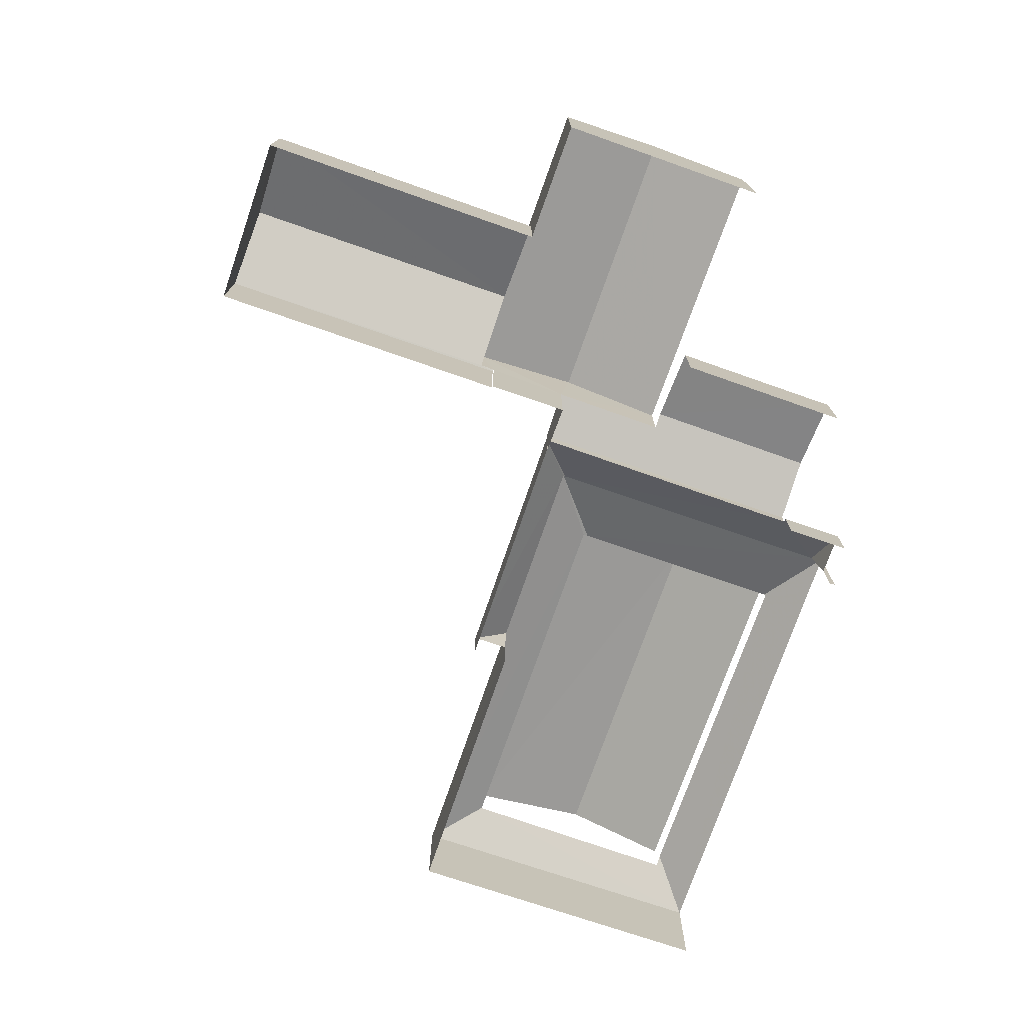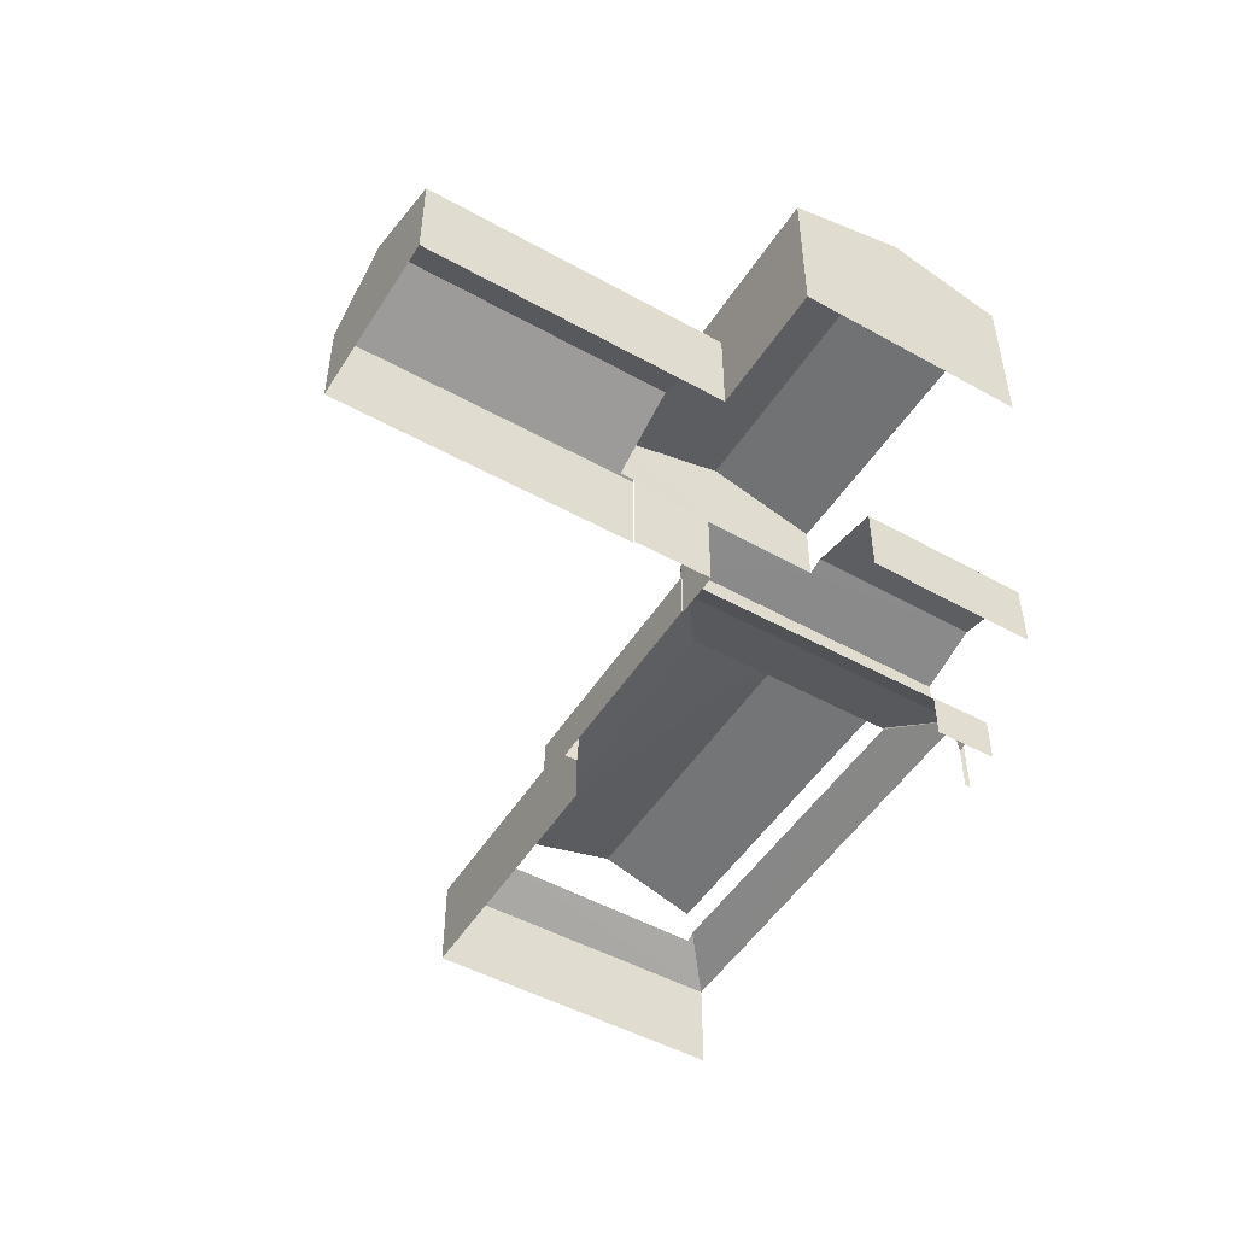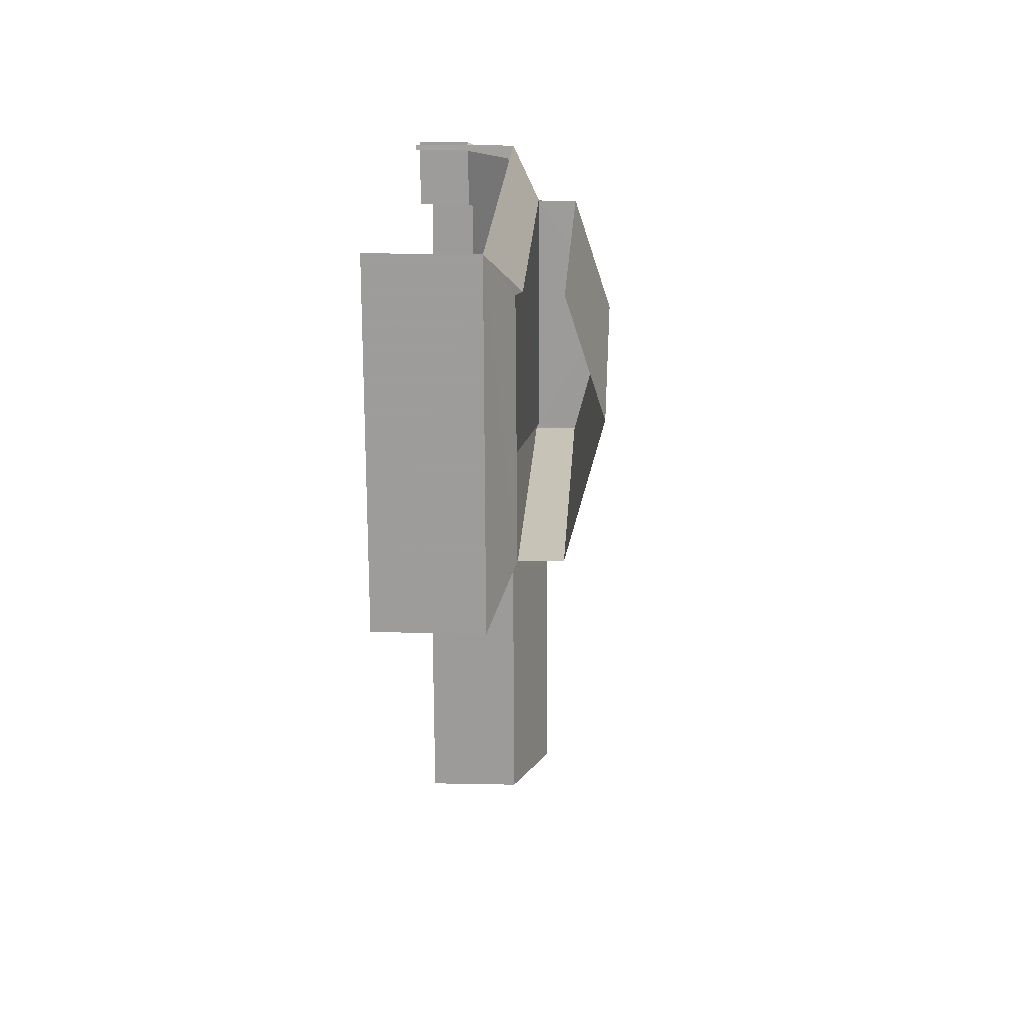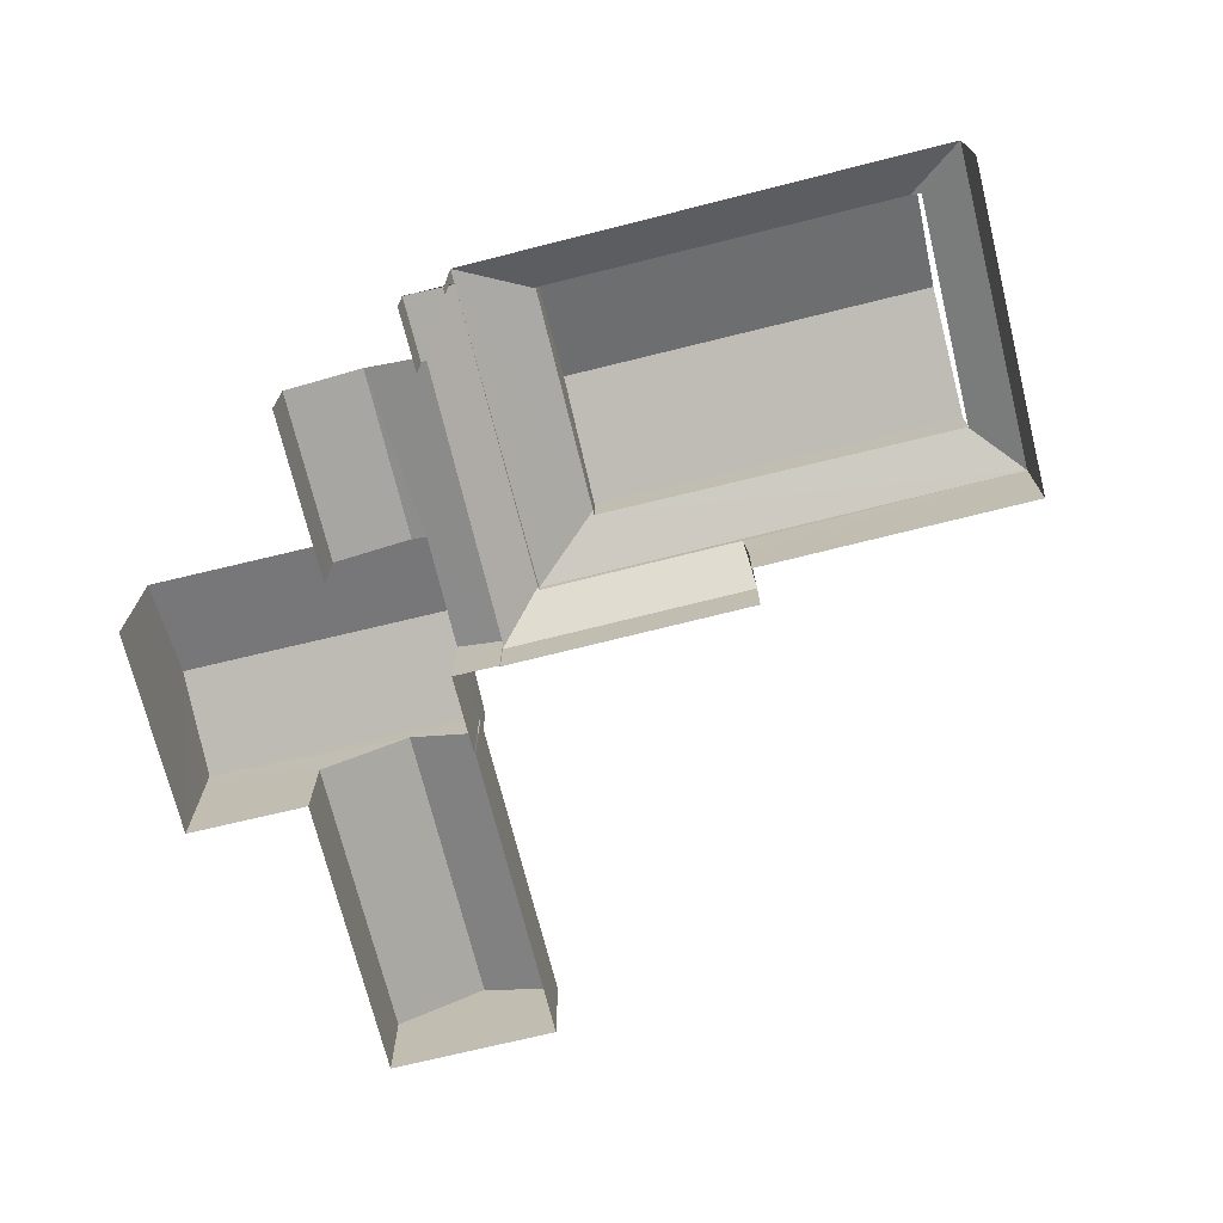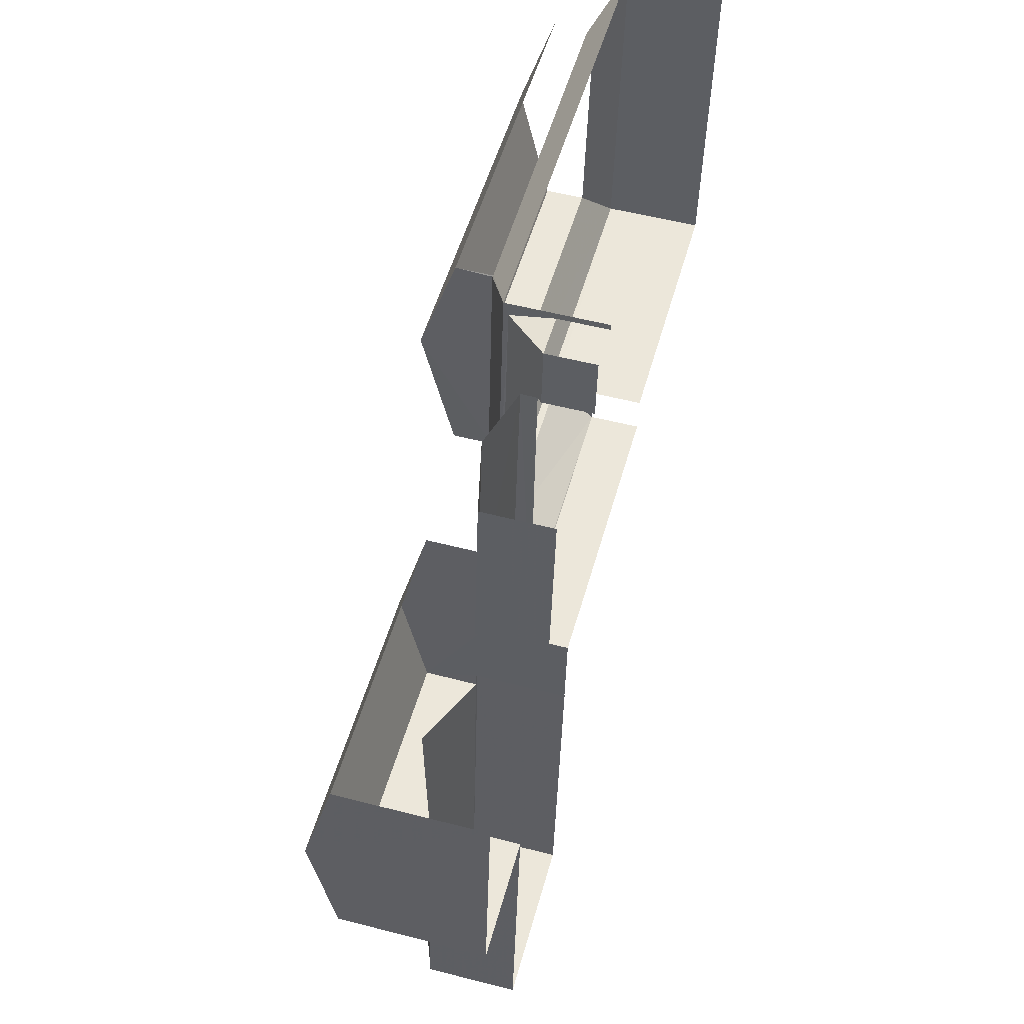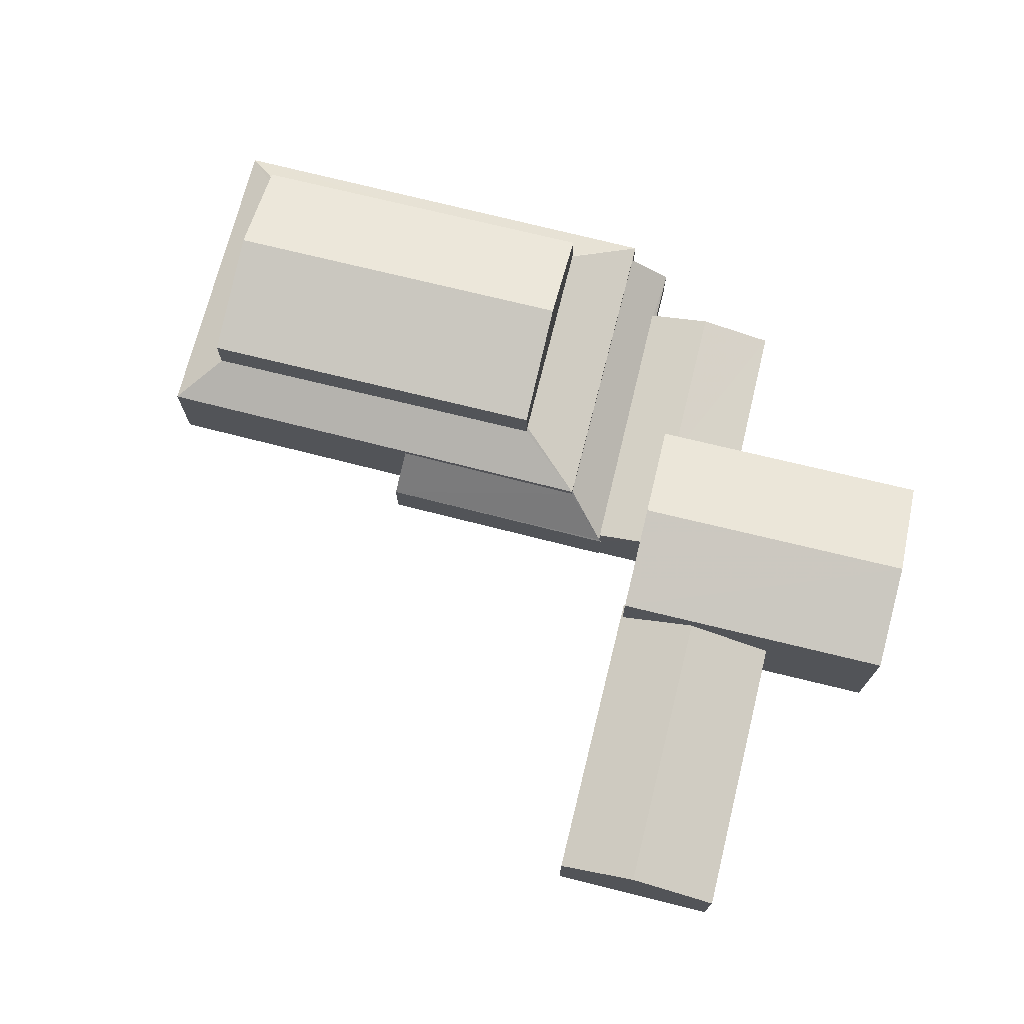
<metadata>
{"format":"obj","ext":"obj","renderer":"f3d","projection":"perspective","resolution":1024,"background":"white","views":[{"elev":-74.3,"azim":76.2,"up":"+Z"},{"elev":-49.8,"azim":64.0,"up":"+Z"},{"elev":14.3,"azim":-87.1,"up":"+Y"},{"elev":-71.2,"azim":-160.7,"up":"+Z"},{"elev":55.7,"azim":105.1,"up":"+Y"},{"elev":72.5,"azim":19.4,"up":"+Z"}]}
</metadata>
<code>
v -2.192e+05 -1.25e+05 13.95
v -2.192e+05 -1.25e+05 13.95
v -2.192e+05 -1.25e+05 13.95
v -2.192e+05 -1.25e+05 13.95
v -2.192e+05 -1.25e+05 13.95
v -2.192e+05 -1.25e+05 13.95
v -2.192e+05 -1.25e+05 13.95
v -2.192e+05 -1.25e+05 13.95
v -2.192e+05 -1.25e+05 13.95
v -2.192e+05 -1.25e+05 13.95
v -2.192e+05 -1.25e+05 13.95
v -2.192e+05 -1.25e+05 13.95
v -2.192e+05 -1.25e+05 13.95
v -2.192e+05 -1.25e+05 13.95
v -2.192e+05 -1.25e+05 13.95
v -2.192e+05 -1.25e+05 13.95
v -2.192e+05 -1.25e+05 13.95
v -2.192e+05 -1.25e+05 13.95
v -2.192e+05 -1.25e+05 13.95
v -2.192e+05 -1.25e+05 13.95
v -2.192e+05 -1.25e+05 18.72
v -2.192e+05 -1.25e+05 17.95
v -2.192e+05 -1.25e+05 18.72
v -2.192e+05 -1.25e+05 17.95
v -2.192e+05 -1.25e+05 16.68
v -2.192e+05 -1.25e+05 17.46
v -2.192e+05 -1.25e+05 16.68
v -2.192e+05 -1.25e+05 17.48
v -2.192e+05 -1.25e+05 17.5
v -2.192e+05 -1.25e+05 16.48
v -2.192e+05 -1.25e+05 16.48
v -2.192e+05 -1.25e+05 15.33
v -2.192e+05 -1.25e+05 15.33
v -2.192e+05 -1.25e+05 15.36
v -2.192e+05 -1.25e+05 15.37
v -2.192e+05 -1.25e+05 16.55
v -2.192e+05 -1.25e+05 15.36
v -2.192e+05 -1.25e+05 17.34
v -2.192e+05 -1.25e+05 17.36
v -2.192e+05 -1.25e+05 16.68
v -2.192e+05 -1.25e+05 17.37
v -2.192e+05 -1.25e+05 17.46
v -2.192e+05 -1.25e+05 16.68
v -2.192e+05 -1.25e+05 16.4
v -2.192e+05 -1.25e+05 16.4
v -2.192e+05 -1.25e+05 16.27
v -2.192e+05 -1.25e+05 15.9
v -2.192e+05 -1.25e+05 15.9
v -2.192e+05 -1.25e+05 16.27
v -2.192e+05 -1.25e+05 18.47
v -2.192e+05 -1.25e+05 18.47
v -2.192e+05 -1.25e+05 19.42
v -2.192e+05 -1.25e+05 19.42
v -2.192e+05 -1.25e+05 17.45
v -2.192e+05 -1.25e+05 16.51
v -2.192e+05 -1.25e+05 16.49
v -2.192e+05 -1.25e+05 16.49
v -2.192e+05 -1.25e+05 17.45
v -2.192e+05 -1.25e+05 16.51
v -2.192e+05 -1.25e+05 15.45
v -2.192e+05 -1.25e+05 16.54
v -2.192e+05 -1.25e+05 15.33
v -2.192e+05 -1.25e+05 15.33
v -2.192e+05 -1.25e+05 17.4
v -2.192e+05 -1.25e+05 15.9
v -2.192e+05 -1.25e+05 15.9
v -2.192e+05 -1.25e+05 17.95
v -2.192e+05 -1.25e+05 17.95
v -2.192e+05 -1.25e+05 18.47
v -2.192e+05 -1.25e+05 18.47
v -2.192e+05 -1.25e+05 15.33
v -2.192e+05 -1.25e+05 15.33
v -2.192e+05 -1.25e+05 16.49
v -2.192e+05 -1.25e+05 16.49
v -2.192e+05 -1.25e+05 15.33
f 1 2 3
f 4 1 5
f 6 7 3
f 8 9 5
f 10 11 12
f 10 12 7
f 12 13 14
f 15 8 16
f 17 18 14
f 15 16 19
f 18 20 12
f 16 7 20
f 3 8 1
f 8 5 1
f 3 7 16
f 20 7 12
f 14 18 12
f 3 16 8
f 1 62 2
f 1 72 62
f 70 38 53
f 38 39 53
f 39 50 53
f 66 10 7
f 10 66 24
f 46 22 44
f 22 24 66
f 22 66 44
f 75 15 32
f 75 8 15
f 25 4 5
f 25 27 4
f 6 3 45
f 65 6 45
f 63 60 47
f 3 63 45
f 63 47 45
f 69 29 70
f 70 29 38
f 26 29 69
f 57 59 18
f 17 57 18
f 21 22 23
f 21 24 22
f 25 26 27
f 27 26 28
f 29 26 25
f 30 31 32
f 32 33 34
f 35 36 30
f 34 33 37
f 34 35 30
f 34 30 32
f 29 25 38
f 39 40 41
f 38 25 39
f 25 40 39
f 27 28 42
f 43 27 42
f 44 45 46
f 45 47 46
f 46 48 49
f 46 47 48
f 50 51 52
f 53 50 52
f 54 55 56
f 56 55 57
f 54 58 55
f 57 55 59
f 36 60 61
f 61 60 62
f 36 35 60
f 62 60 63
f 64 40 43
f 43 42 64
f 41 40 64
f 44 65 45
f 44 66 65
f 67 68 21
f 23 67 21
f 69 70 53
f 52 69 53
f 71 37 33
f 72 61 62
f 58 54 73
f 74 58 73
f 56 14 54
f 14 13 54
f 13 73 54
f 16 20 71
f 34 37 48
f 48 37 71
f 48 71 49
f 71 20 49
f 31 75 32
f 30 36 43
f 27 43 61
f 1 4 72
f 4 27 72
f 72 27 61
f 61 43 36
f 32 15 19
f 33 32 19
f 20 18 49
f 22 46 49
f 59 55 67
f 49 18 59
f 22 49 23
f 49 67 23
f 49 59 67
f 56 17 14
f 56 57 17
f 47 35 48
f 48 35 34
f 60 35 47
f 41 51 50
f 50 39 41
f 64 51 41
f 51 64 42
f 51 42 52
f 28 69 52
f 26 69 28
f 42 28 52
f 66 6 65
f 66 7 6
f 63 2 62
f 63 3 2
f 71 33 19
f 16 71 19
f 74 73 13
f 12 74 13
f 75 9 8
f 9 75 40
f 30 43 31
f 43 40 31
f 40 75 31
f 25 5 9
f 40 25 9
f 12 11 74
f 11 68 74
f 58 67 55
f 68 67 58
f 74 68 58
f 68 11 21
f 11 10 21
f 10 24 21

</code>
